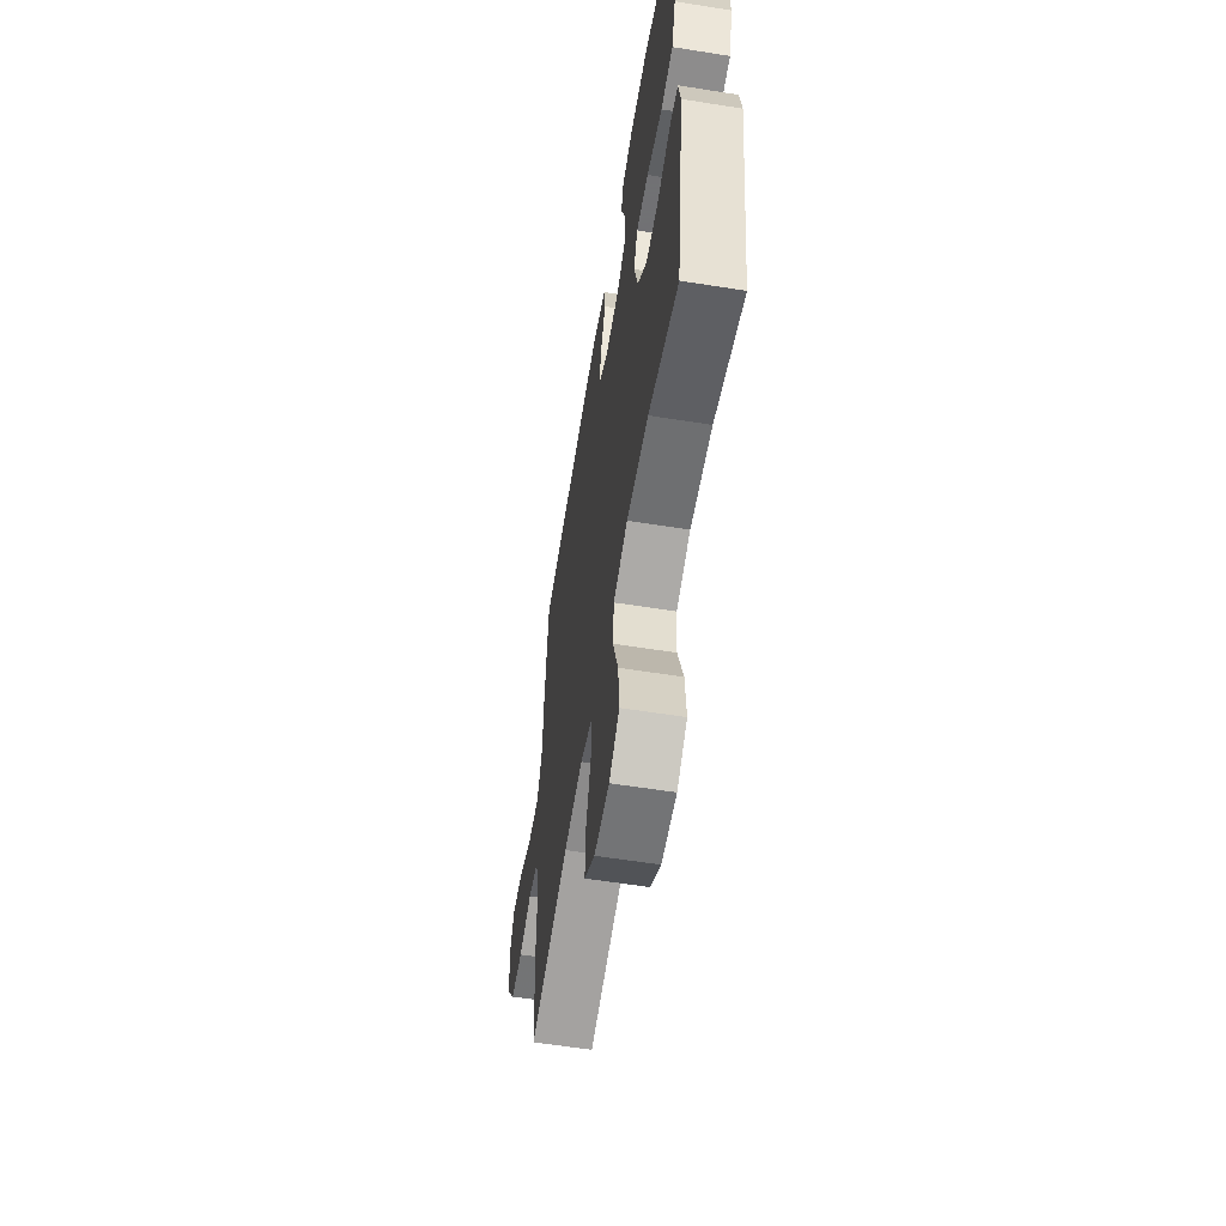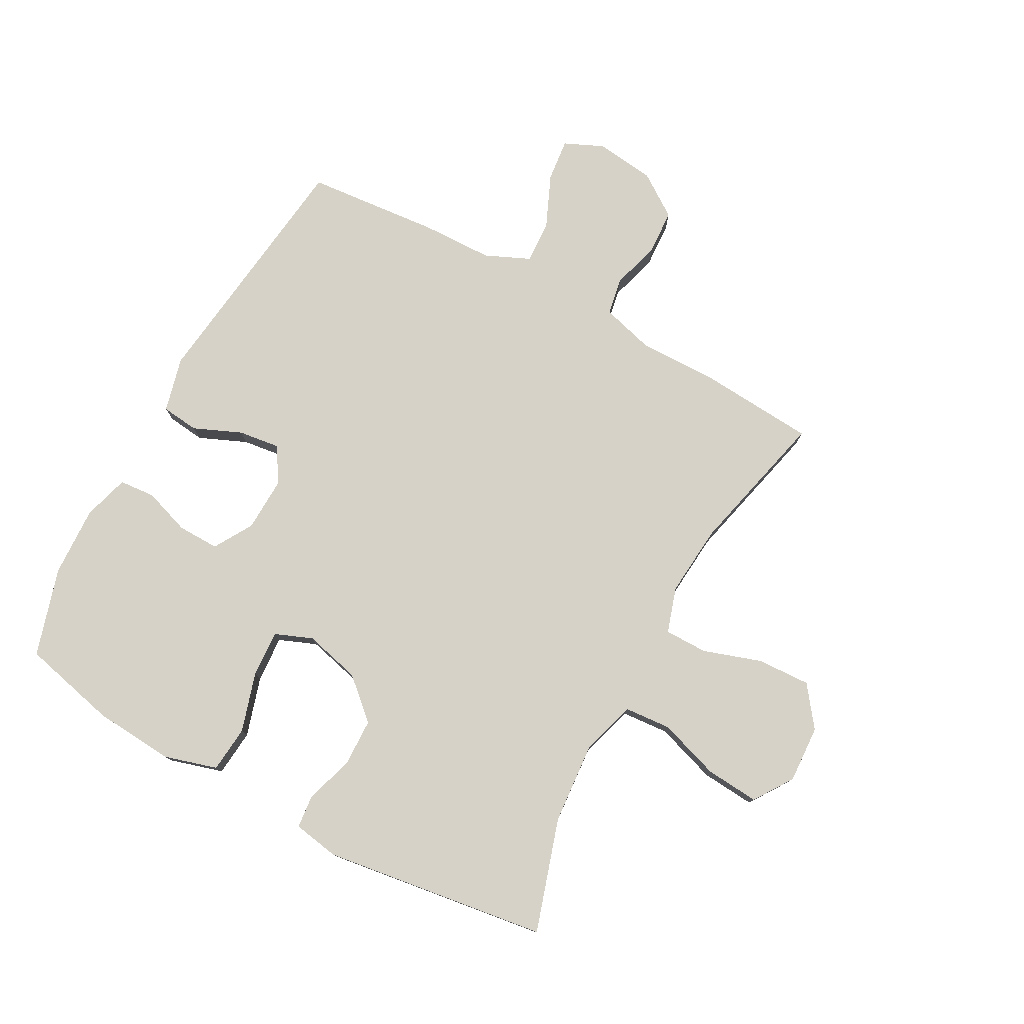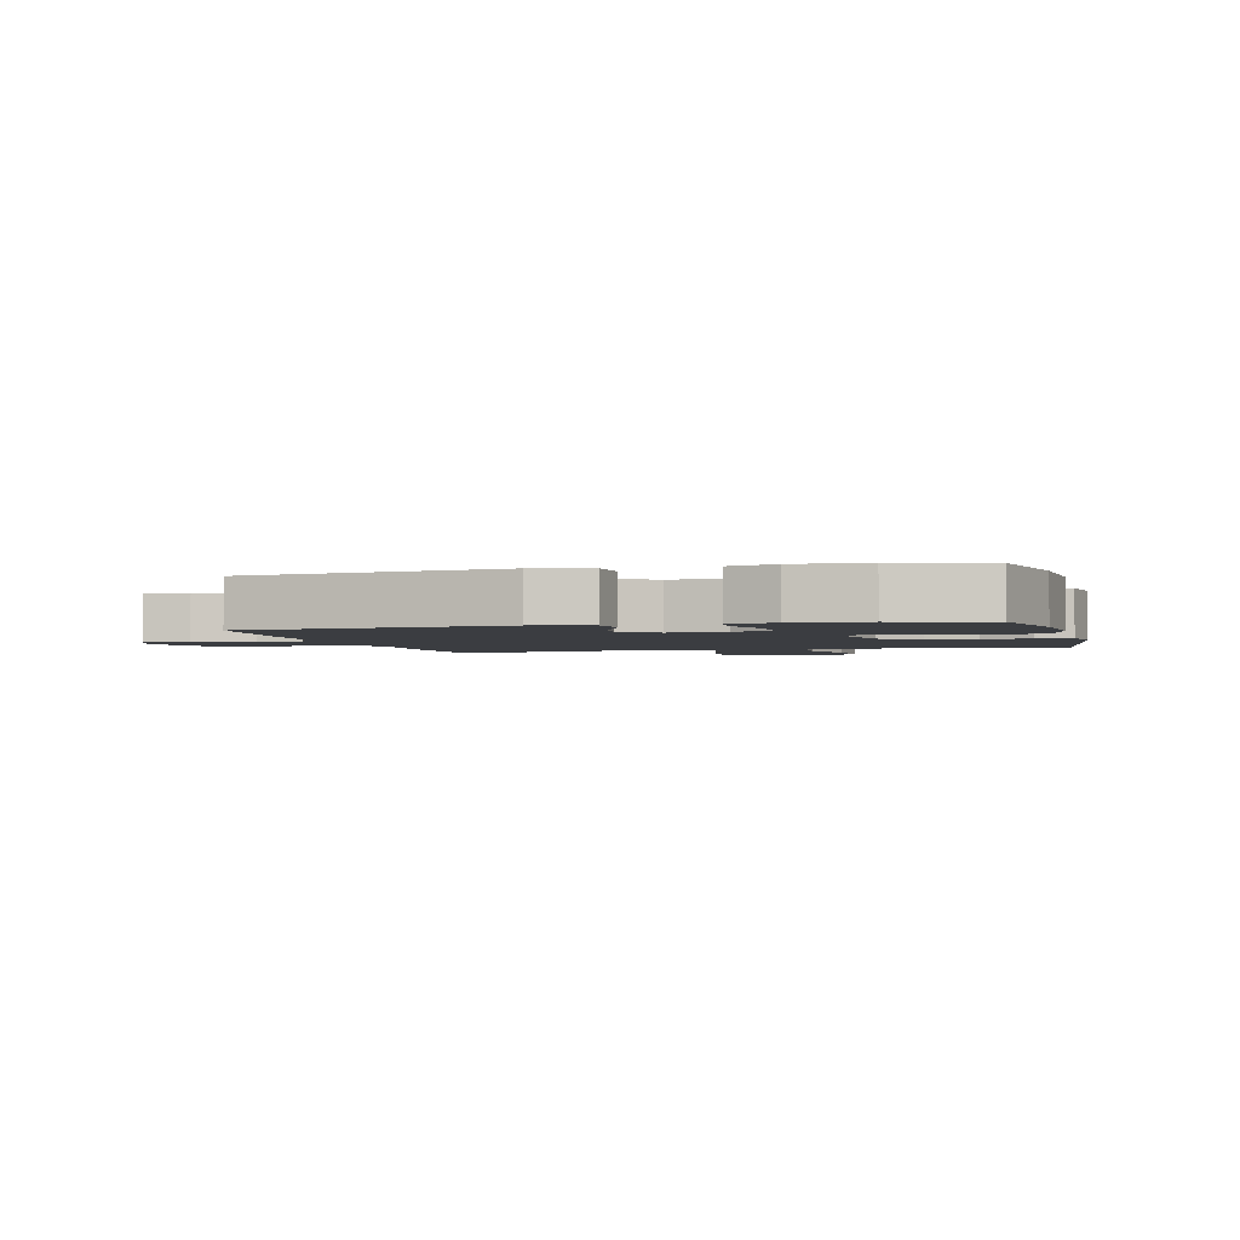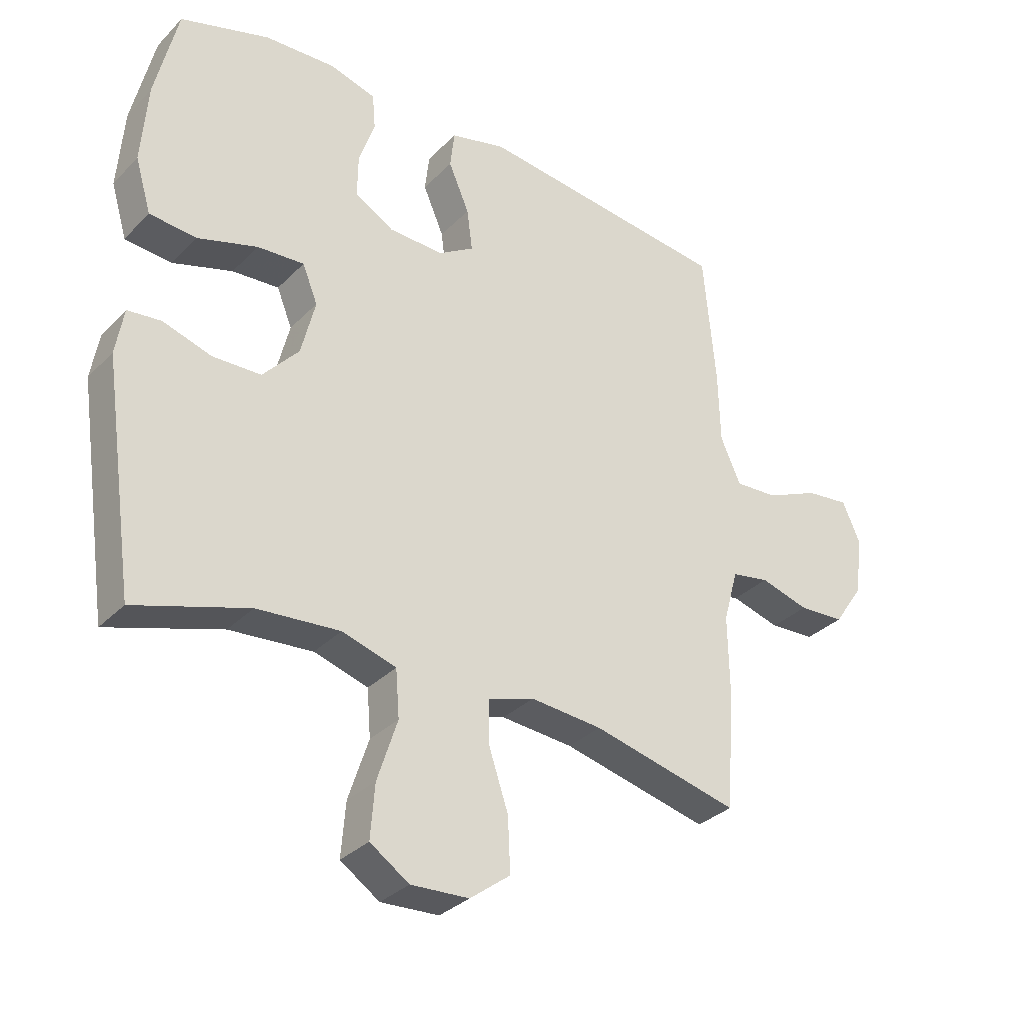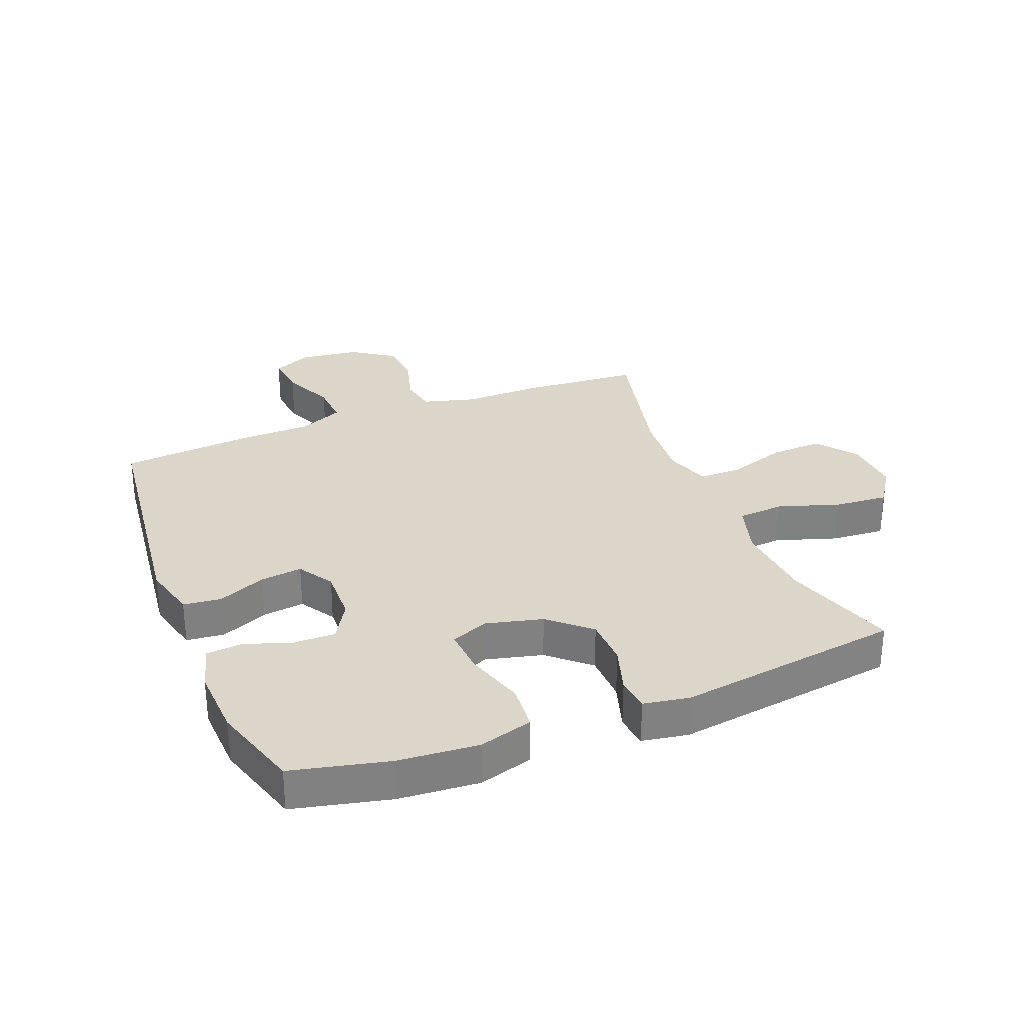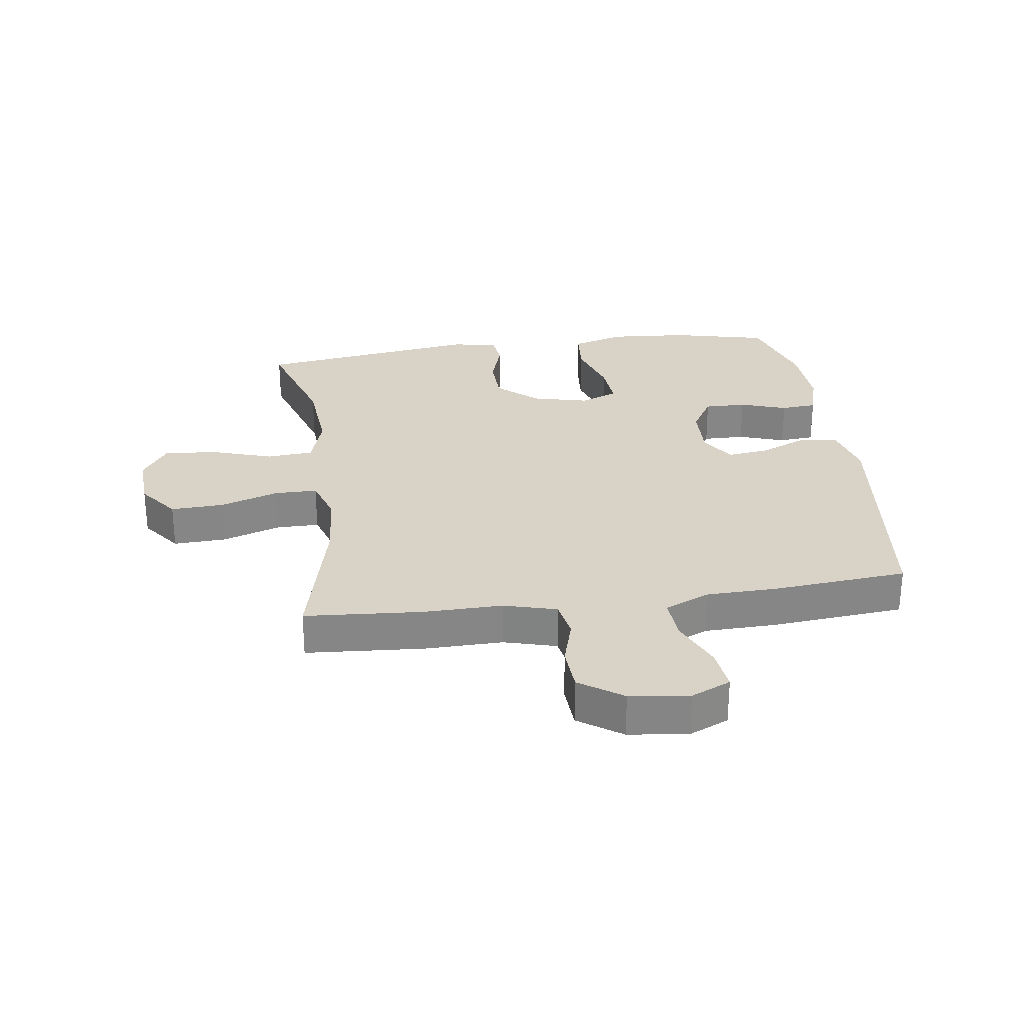
<metadata>
{"format":"obj","ext":"obj","renderer":"f3d","projection":"perspective","resolution":1024,"background":"white","views":[{"elev":-59.1,"azim":80.7,"up":"+Z"},{"elev":77.9,"azim":118.6,"up":"+Y"},{"elev":-2.5,"azim":14.5,"up":"+Y"},{"elev":-32.3,"azim":143.8,"up":"+Z"},{"elev":30.0,"azim":68.3,"up":"+Y"},{"elev":28.2,"azim":-97.9,"up":"+Y"}]}
</metadata>
<code>
v 0.5 0.07 -0.5
v 0.314 0.07 -0.441
v 0.178 0.07 -0.43
v 0.089 0.07 -0.457
v 0.083 0.07 -0.534
v 0.116 0.07 -0.635
v 0.123 0.07 -0.723
v 0.059 0.07 -0.766
v -0.036 0.07 -0.761
v -0.102 0.07 -0.711
v -0.098 0.07 -0.623
v -0.066 0.07 -0.527
v -0.066 0.07 -0.456
v -0.141 0.07 -0.432
v -0.259 0.07 -0.442
v -0.5 0.07 -0.5
v -0.514 0.07 -0.305
v -0.512 0.07 -0.176
v -0.536 0.07 -0.089
v -0.598 0.07 -0.078
v -0.678 0.07 -0.101
v -0.753 0.07 -0.097
v -0.802 0.07 -0.026
v -0.814 0.07 0.072
v -0.785 0.07 0.137
v -0.714 0.07 0.129
v -0.627 0.07 0.091
v -0.556 0.07 0.087
v -0.523 0.07 0.161
v -0.52 0.07 0.28
v -0.5 0.07 0.5
v -0.083 0.07 0.55
v 0.008 0.07 0.527
v 0.015 0.07 0.465
v -0.019 0.07 0.386
v -0.028 0.07 0.317
v 0.03 0.07 0.281
v 0.12 0.07 0.284
v 0.184 0.07 0.322
v 0.183 0.07 0.391
v 0.157 0.07 0.468
v 0.162 0.07 0.527
v 0.238 0.07 0.549
v 0.354 0.07 0.544
v 0.5 0.07 0.5
v 0.537 0.07 0.342
v 0.547 0.07 0.21
v 0.521 0.07 0.122
v 0.444 0.07 0.115
v 0.346 0.07 0.145
v 0.269 0.07 0.15
v 0.244 0.07 0.088
v 0.267 0.07 -0.005
v 0.326 0.07 -0.071
v 0.406 0.07 -0.073
v 0.485 0.07 -0.048
v 0.54 0.07 -0.054
v 0.553 0.07 -0.13
v 0.5 0 -0.5
v 0.314 0 -0.441
v 0.178 0 -0.43
v 0.089 0 -0.457
v 0.083 0 -0.534
v 0.116 0 -0.635
v 0.123 0 -0.723
v 0.059 0 -0.766
v -0.036 0 -0.761
v -0.102 0 -0.711
v -0.098 0 -0.623
v -0.066 0 -0.527
v -0.066 0 -0.456
v -0.141 0 -0.432
v -0.259 0 -0.442
v -0.5 0 -0.5
v -0.514 0 -0.305
v -0.512 0 -0.176
v -0.536 0 -0.089
v -0.598 0 -0.078
v -0.678 0 -0.101
v -0.753 0 -0.097
v -0.802 0 -0.026
v -0.814 0 0.072
v -0.785 0 0.137
v -0.714 0 0.129
v -0.627 0 0.091
v -0.556 0 0.087
v -0.523 0 0.161
v -0.52 0 0.28
v -0.5 0 0.5
v -0.083 0 0.55
v 0.008 0 0.527
v 0.015 0 0.465
v -0.019 0 0.386
v -0.028 0 0.317
v 0.03 0 0.281
v 0.12 0 0.284
v 0.184 0 0.322
v 0.183 0 0.391
v 0.157 0 0.468
v 0.162 0 0.527
v 0.238 0 0.549
v 0.354 0 0.544
v 0.5 0 0.5
v 0.537 0 0.342
v 0.547 0 0.21
v 0.521 0 0.122
v 0.444 0 0.115
v 0.346 0 0.145
v 0.269 0 0.15
v 0.244 0 0.088
v 0.267 0 -0.005
v 0.326 0 -0.071
v 0.406 0 -0.073
v 0.485 0 -0.048
v 0.54 0 -0.054
v 0.553 0 -0.13
f 55 56 57 58
f 54 55 58 1
f 53 54 1 2
f 52 53 2 3
f 47 48 49 50
f 47 50 51
f 46 47 51
f 45 46 51
f 44 45 51
f 43 44 51 52
f 40 41 42 43
f 39 40 43 52
f 32 33 34 35
f 32 35 36
f 29 30 31 32
f 28 29 32 36
f 24 25 26 27
f 24 27 28
f 23 24 28
f 20 21 22 23
f 19 20 23 28
f 18 19 28 36
f 15 16 17 18
f 14 15 18 36
f 9 10 11 12
f 9 12 13
f 8 9 13
f 5 6 7 8
f 4 5 8 13
f 38 39 52 3
f 13 14 36 37
f 13 37 38
f 3 4 13 38
f 116 115 114 113
f 59 116 113 112
f 60 59 112 111
f 61 60 111 110
f 108 107 106 105
f 109 108 105
f 109 105 104
f 109 104 103
f 109 103 102
f 110 109 102 101
f 101 100 99 98
f 110 101 98 97
f 93 92 91 90
f 94 93 90
f 90 89 88 87
f 94 90 87 86
f 85 84 83 82
f 86 85 82
f 86 82 81
f 81 80 79 78
f 86 81 78 77
f 94 86 77 76
f 76 75 74 73
f 94 76 73 72
f 70 69 68 67
f 71 70 67
f 71 67 66
f 66 65 64 63
f 71 66 63 62
f 61 110 97 96
f 95 94 72 71
f 96 95 71
f 96 71 62 61
f 1 59 60 2
f 2 60 61 3
f 3 61 62 4
f 4 62 63 5
f 5 63 64 6
f 6 64 65 7
f 7 65 66 8
f 8 66 67 9
f 9 67 68 10
f 10 68 69 11
f 11 69 70 12
f 12 70 71 13
f 13 71 72 14
f 14 72 73 15
f 15 73 74 16
f 16 74 75 17
f 17 75 76 18
f 18 76 77 19
f 19 77 78 20
f 20 78 79 21
f 21 79 80 22
f 22 80 81 23
f 23 81 82 24
f 24 82 83 25
f 25 83 84 26
f 26 84 85 27
f 27 85 86 28
f 28 86 87 29
f 29 87 88 30
f 30 88 89 31
f 31 89 90 32
f 32 90 91 33
f 33 91 92 34
f 34 92 93 35
f 35 93 94 36
f 36 94 95 37
f 37 95 96 38
f 38 96 97 39
f 39 97 98 40
f 40 98 99 41
f 41 99 100 42
f 42 100 101 43
f 43 101 102 44
f 44 102 103 45
f 45 103 104 46
f 46 104 105 47
f 47 105 106 48
f 48 106 107 49
f 49 107 108 50
f 50 108 109 51
f 51 109 110 52
f 52 110 111 53
f 53 111 112 54
f 54 112 113 55
f 55 113 114 56
f 56 114 115 57
f 57 115 116 58
f 58 116 59 1

</code>
